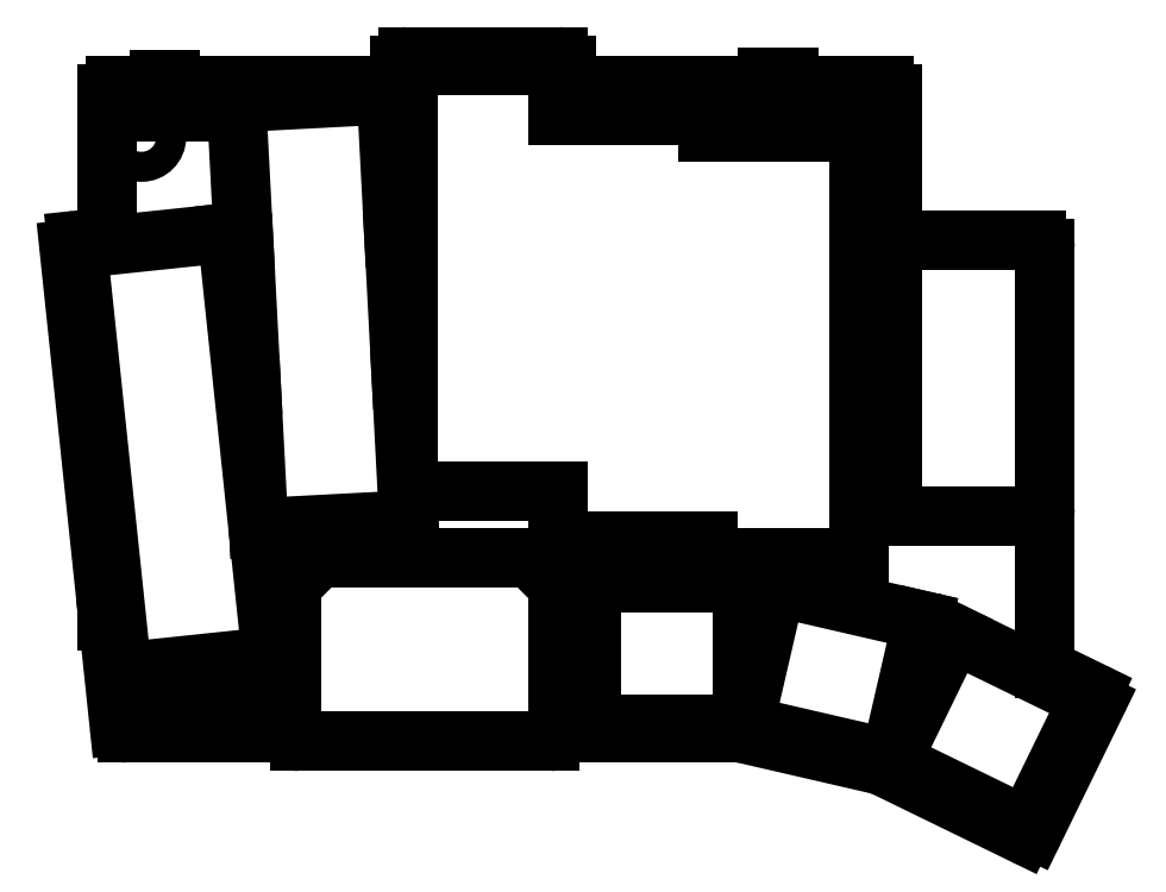
<metadata>
{"format":"dxf","ext":"dxf","renderer":"ezdxf+matplotlib","layout":"modelspace","background":"white","min_lineweight":24,"dpi":150}
</metadata>
<code>
0
SECTION
2
ENTITIES
0
LINE
8
0
10
85.61
20
-58.78
11
90.15
21
-101.9
0
LINE
8
0
10
90.34
20
-103.8
11
91.6
21
-115.8
0
LINE
8
0
10
86.5
20
-57.68
11
90.15
21
-57.3
0
LINE
8
0
10
124.5
20
-39.18
11
125.1
21
-39.15
0
LINE
8
0
10
145.1
20
-39.18
11
145.1
21
-36.68
0
LINE
8
0
10
144.1
20
-35.68
11
126.1
21
-35.68
0
LINE
8
0
10
125.1
20
-36.68
11
125.1
21
-39.15
0
ARC
8
0
10
144.1
20
-36.68
40
1
50
0
51
90
0
ARC
8
0
10
126.1
20
-36.68
40
1
50
90
51
180
0
ARC
8
0
10
86.61
20
-58.67
40
1
50
96
51
186
0
LINE
8
0
10
144.1
20
-116.7
11
166
21
-116.7
0
LINE
8
0
10
166.2
20
-116.7
11
182.7
21
-120.5
0
LINE
8
0
10
182.9
20
-120.6
11
199.8
21
-128.8
0
LINE
8
0
10
201.1
20
-128.4
11
208.6
21
-113.1
0
LINE
8
0
10
208.1
20
-111.8
11
202.4
21
-109
0
ARC
8
0
10
166
20
-117.7
40
1
50
77
51
90
0
ARC
8
0
10
182.5
20
-121.5
40
1
50
64
51
77
0
ARC
8
0
10
200.2
20
-127.9
40
1
50
244
51
334
0
ARC
8
0
10
207.7
20
-112.7
40
1
50
334
51
64
0
LINE
8
0
10
184.1
20
-57.68
11
201.4
21
-57.68
0
LINE
8
0
10
202.4
20
-109
11
202.4
21
-58.68
0
ARC
8
0
10
201.4
20
-58.68
40
1
50
0
51
90
0
LINE
8
0
10
112.1
20
-116.7
11
92.6
21
-116.7
0
ARC
8
0
10
92.6
20
-115.7
40
1
50
186
51
270
0
LINE
8
0
10
90.15
20
-103.2
11
90.15
21
-101.9
0
LINE
8
0
10
90.15
20
-57.3
11
90.15
21
-40.18
0
LINE
8
0
10
91.15
20
-39.18
11
124.5
21
-39.18
0
LINE
8
0
10
145.1
20
-39.18
11
183.1
21
-39.18
0
LINE
8
0
10
184.1
20
-40.18
11
184.1
21
-57.68
0
ARC
8
0
10
91.15
20
-40.18
40
1
50
90
51
180
0
ARC
8
0
10
183.1
20
-40.18
40
1
50
0
51
90
0
ARC
8
0
10
91.15
20
-103.2
40
1
50
180
51
216.2
0
LINE
8
0
10
112.1
20
-116.7
11
112.1
21
-96.68
0
LINE
8
0
10
144.1
20
-116.7
11
144.1
21
-96.68
0
ARC
8
0
10
143.1
20
-96.68
40
1
50
0
51
360
0
LINE
8
0
10
113.1
20
-95.68
11
143.1
21
-95.68
0
ARC
8
0
10
113.1
20
-96.68
40
1
50
90
51
450
0
CIRCLE
8
0
10
94.25
20
-45.3
40
1.8
0
CIRCLE
8
0
10
181.1
20
-42.68
40
1.8
0
LINE
8
0
10
91.94
20
-109.4
11
109.8
21
-107.5
0
LINE
8
0
10
104.5
20
-56.79
11
109.8
21
-107.5
0
LINE
8
0
10
86.61
20
-58.67
11
91.94
21
-109.4
0
LINE
8
0
10
104.5
20
-56.79
11
86.61
21
-58.67
0
LINE
8
0
10
108.3
20
-92.11
11
126.3
21
-91.17
0
LINE
8
0
10
126.3
20
-91.17
11
125.4
21
-74.19
0
LINE
8
0
10
107.4
20
-75.13
11
108.3
21
-92.11
0
LINE
8
0
10
125.4
20
-74.19
11
124.5
21
-57.21
0
LINE
8
0
10
106.5
20
-58.15
11
107.4
21
-75.13
0
LINE
8
0
10
124.5
20
-57.21
11
123.6
21
-40.24
0
LINE
8
0
10
123.6
20
-40.24
11
105.6
21
-41.18
0
LINE
8
0
10
105.6
20
-41.18
11
106.5
21
-58.15
0
LINE
8
0
10
126.1
20
-87.68
11
144.1
21
-87.68
0
LINE
8
0
10
126.1
20
-87.68
11
126.1
21
-36.68
0
LINE
8
0
10
144.1
20
-42.68
11
144.1
21
-36.68
0
LINE
8
0
10
144.1
20
-36.68
11
126.1
21
-36.68
0
LINE
8
0
10
144.1
20
-93.68
11
162.1
21
-93.68
0
LINE
8
0
10
144.1
20
-87.68
11
144.1
21
-93.68
0
LINE
8
0
10
162.1
20
-44.68
11
162.1
21
-42.68
0
LINE
8
0
10
162.1
20
-42.68
11
144.1
21
-42.68
0
LINE
8
0
10
162.1
20
-95.68
11
180.1
21
-95.68
0
LINE
8
0
10
180.1
20
-95.68
11
180.1
21
-44.68
0
LINE
8
0
10
162.1
20
-93.68
11
162.1
21
-95.68
0
LINE
8
0
10
180.1
20
-44.68
11
162.1
21
-44.68
0
LINE
8
0
10
148.1
20
-115.7
11
166.1
21
-115.7
0
LINE
8
0
10
166.1
20
-115.7
11
166.1
21
-98.68
0
LINE
8
0
10
166.1
20
-98.68
11
148.1
21
-98.68
0
LINE
8
0
10
148.1
20
-98.68
11
148.1
21
-115.7
0
LINE
8
0
10
166.4
20
-115.7
11
183.9
21
-119.8
0
LINE
8
0
10
183.9
20
-119.8
11
187.8
21
-103.2
0
LINE
8
0
10
187.8
20
-103.2
11
170.2
21
-99.17
0
LINE
8
0
10
170.2
20
-99.17
11
166.4
21
-115.7
0
LINE
8
0
10
184.1
20
-120
11
200.2
21
-127.9
0
LINE
8
0
10
200.2
20
-127.9
11
207.7
21
-112.7
0
LINE
8
0
10
207.7
20
-112.7
11
191.5
21
-104.8
0
LINE
8
0
10
191.5
20
-104.8
11
184.1
21
-120
0
LINE
8
0
10
98.15
20
-111.7
11
98.15
21
-116.2
0
LINE
8
0
10
98.15
20
-116.2
11
106.1
21
-116.2
0
LINE
8
0
10
106.1
20
-116.2
11
106.1
21
-111.7
0
LINE
8
0
10
106.1
20
-111.7
11
98.15
21
-111.7
0
LINE
8
0
10
201.4
20
-90.68
11
185.1
21
-90.68
0
LINE
8
0
10
184.1
20
-89.68
11
184.1
21
-58.68
0
ARC
8
0
10
185.1
20
-89.68
40
1
50
180
51
270
0
ARC
8
0
10
185.1
20
-58.68
40
1
50
90
51
180
0
ARC
8
0
10
201.4
20
-89.68
40
1
50
270
51
0
0
ARC
8
0
10
113.1
20
-116.7
40
1
50
180
51
270
0
LINE
8
0
10
113.1
20
-117.7
11
143.1
21
-117.7
0
ARC
8
0
10
143.1
20
-116.7
40
1
50
270
51
360
0
LINE
8
0
10
94.8
20
-42.28
11
94.8
21
-39.68
0
LINE
8
0
10
94.8
20
-39.68
11
96.4
21
-39.68
0
LINE
8
0
10
97.7
20
-39.68
11
101.5
21
-39.68
0
LINE
8
0
10
101.5
20
-39.68
11
101.5
21
-42.28
0
LINE
8
0
10
101.5
20
-42.28
11
94.8
21
-42.28
0
LINE
8
0
10
96.4
20
-39.68
11
96.4
21
-38.38
0
LINE
8
0
10
96.4
20
-38.38
11
97.7
21
-38.38
0
LINE
8
0
10
97.7
20
-38.38
11
97.7
21
-39.68
0
LINE
8
0
10
168.1
20
-42.68
11
168.1
21
-39.18
0
LINE
8
0
10
172.8
20
-39.18
11
172.8
21
-42.68
0
LINE
8
0
10
172.8
20
-42.68
11
168.1
21
-42.68
0
LINE
8
0
10
169.1
20
-39.18
11
169.1
21
-38.18
0
LINE
8
0
10
169.1
20
-38.18
11
171.7
21
-38.18
0
LINE
8
0
10
171.7
20
-38.18
11
171.7
21
-39.18
0
ENDSEC
0
EOF

</code>
